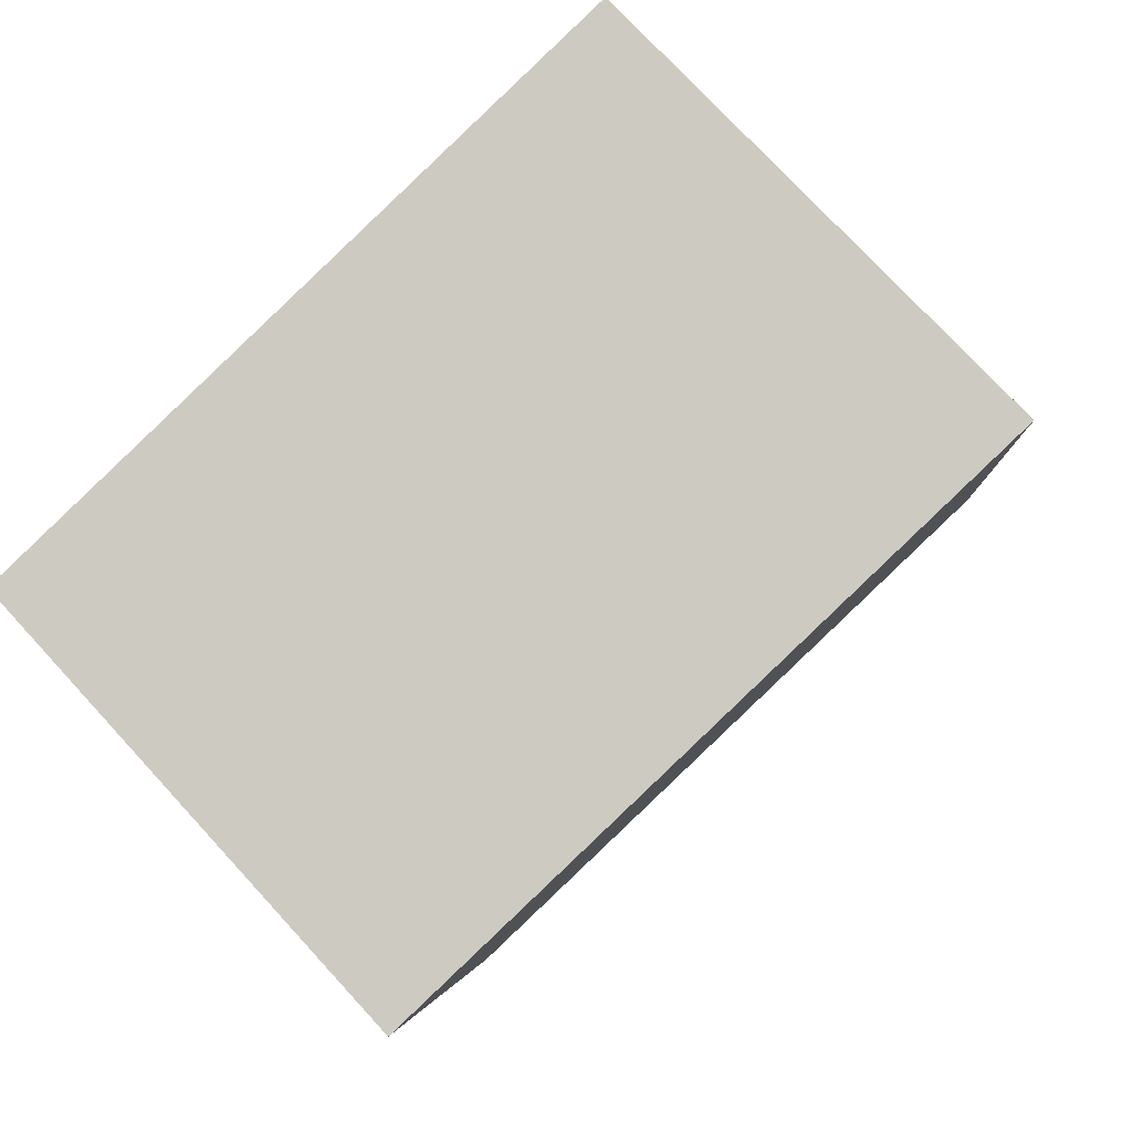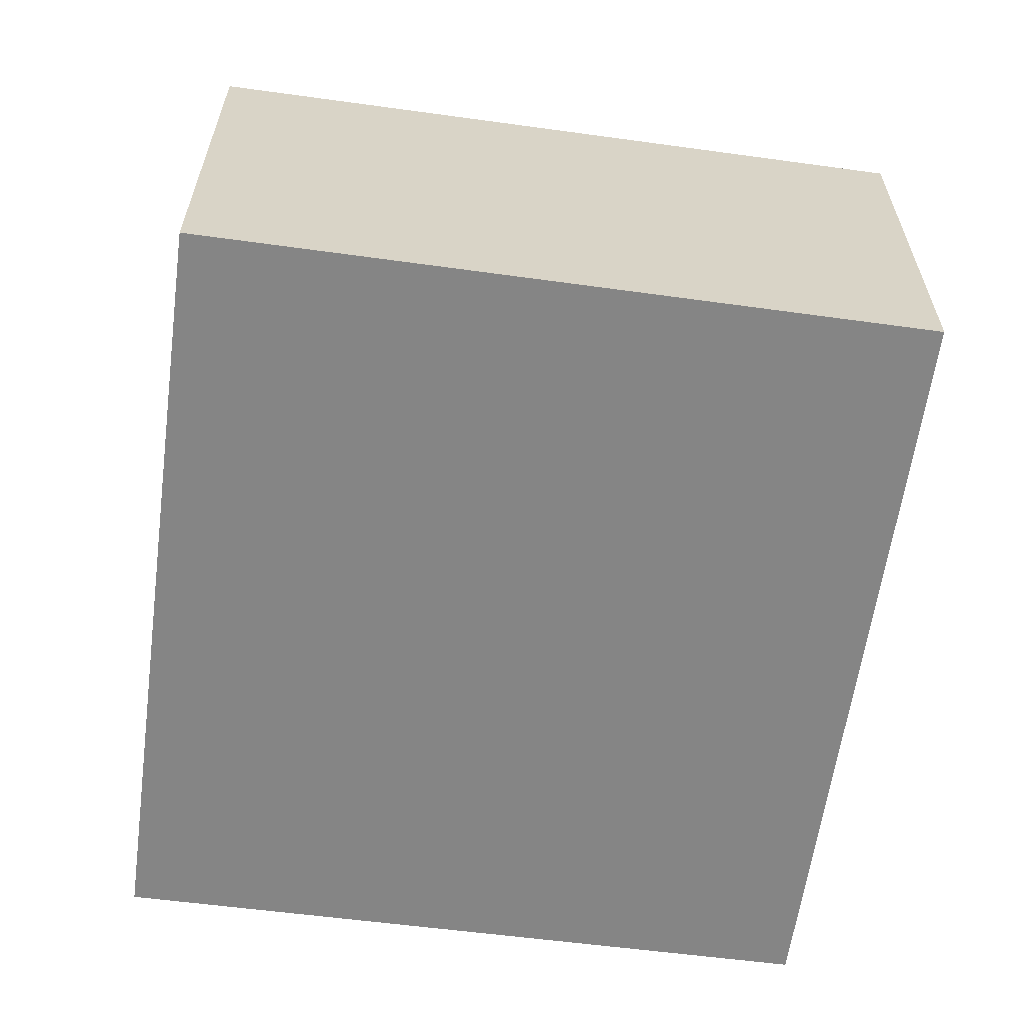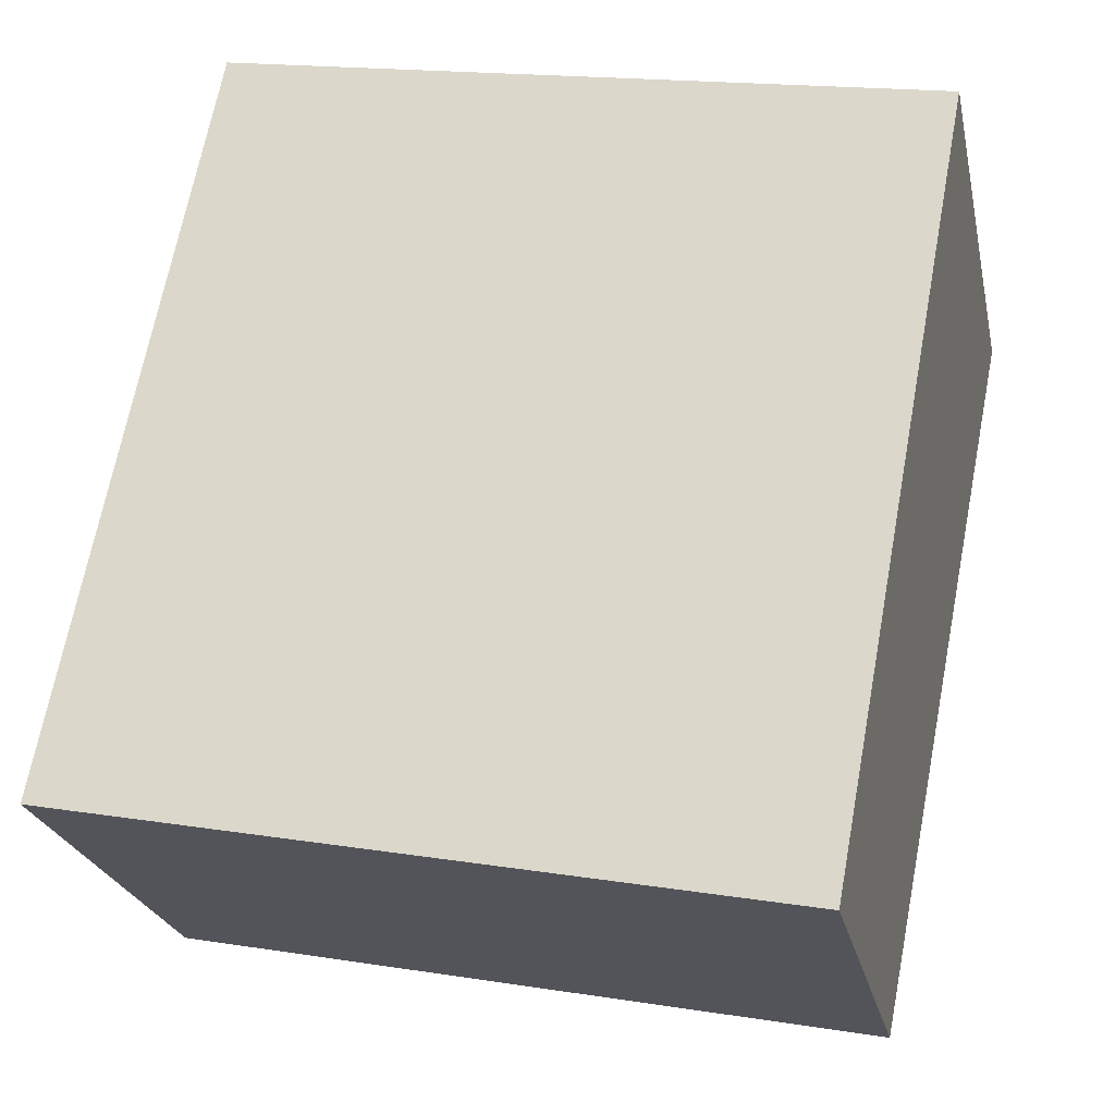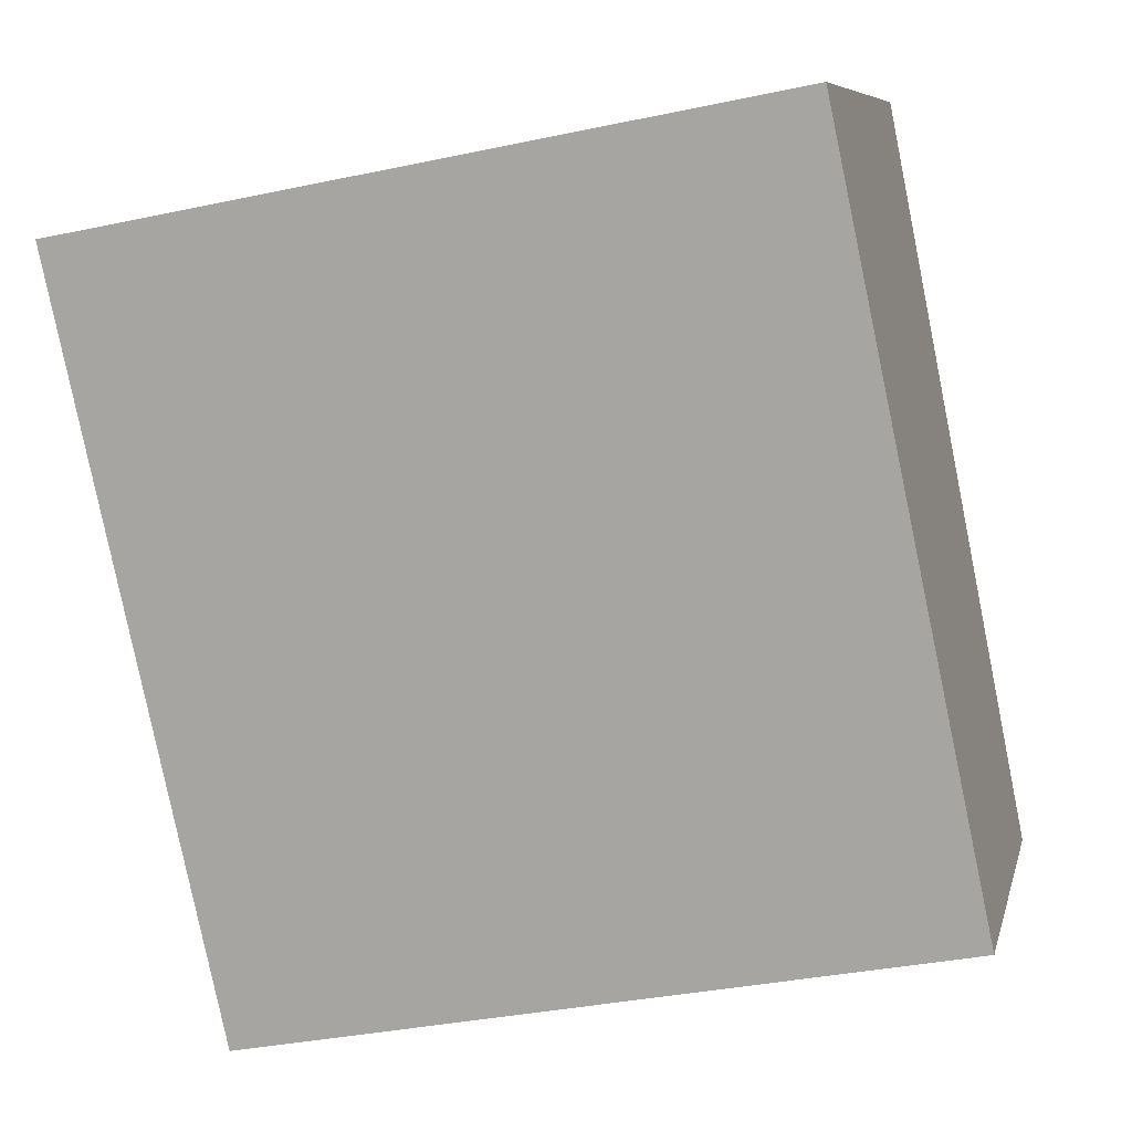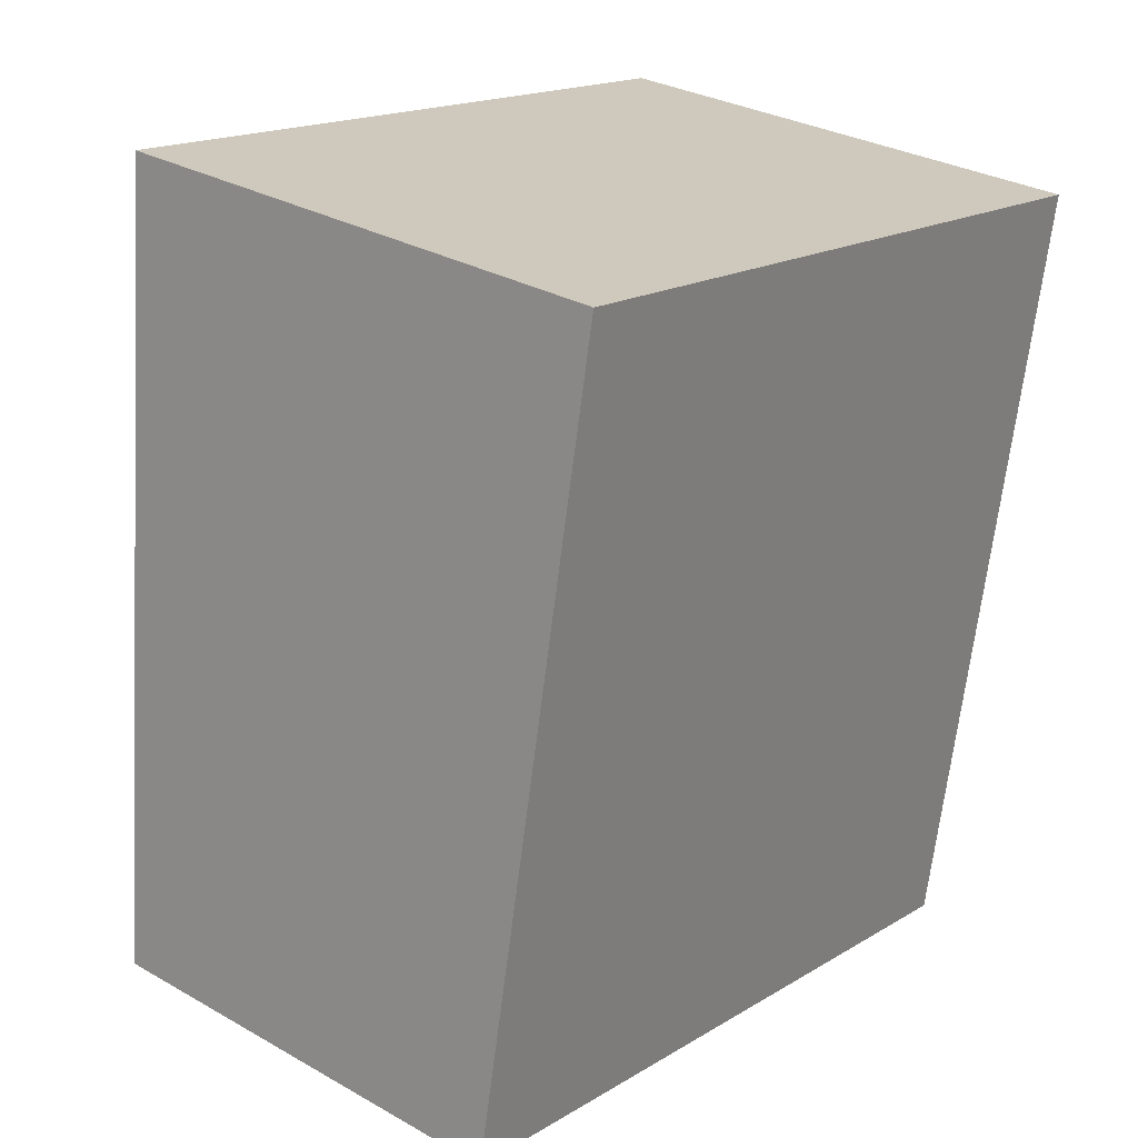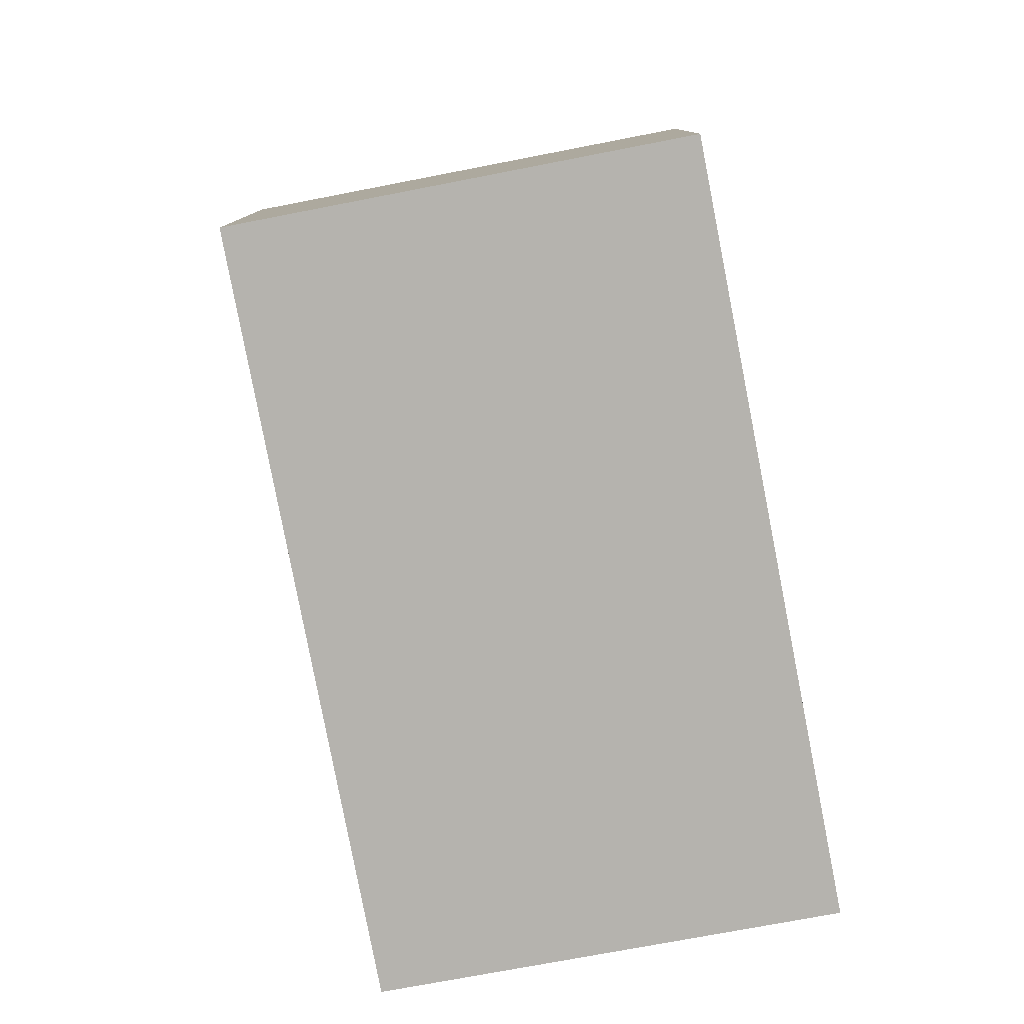
<metadata>
{"format":"obj","ext":"obj","renderer":"f3d","projection":"perspective","resolution":1024,"background":"white","views":[{"elev":75.1,"azim":137.4,"up":"+Z"},{"elev":-61.7,"azim":-176.9,"up":"+Y"},{"elev":-24.0,"azim":11.9,"up":"+Z"},{"elev":7.9,"azim":-167.2,"up":"+Z"},{"elev":30.2,"azim":-50.5,"up":"+Z"},{"elev":-69.7,"azim":-78.8,"up":"+Z"}]}
</metadata>
<code>
v  0 2.349 1.438e-16
v  4.62 2.739 3.366
v  3.849 2.349 -0.753
v  0.807 2.736 4.079
v  4.62 -2.061e-16 3.366
v  3.849 4.611e-17 -0.753
v  0 0 0
v  0.807 -2.498e-16 4.079
g defaultobject
f 1 2 3
f 2 1 4
f 5 3 2
f 3 5 6
f 6 1 3
f 1 6 7
f 1 8 4
f 8 1 7
f 4 5 2
f 5 4 8
f 8 6 5
f 6 8 7

</code>
